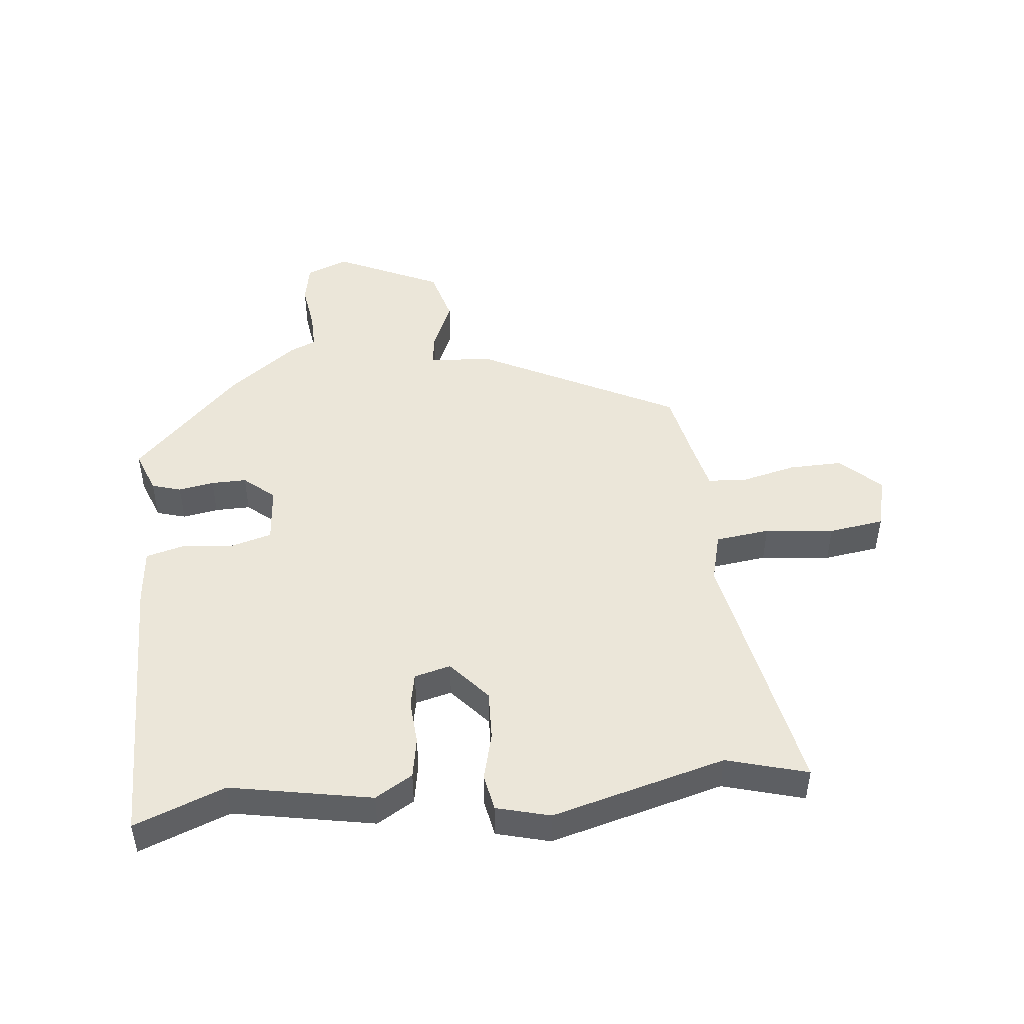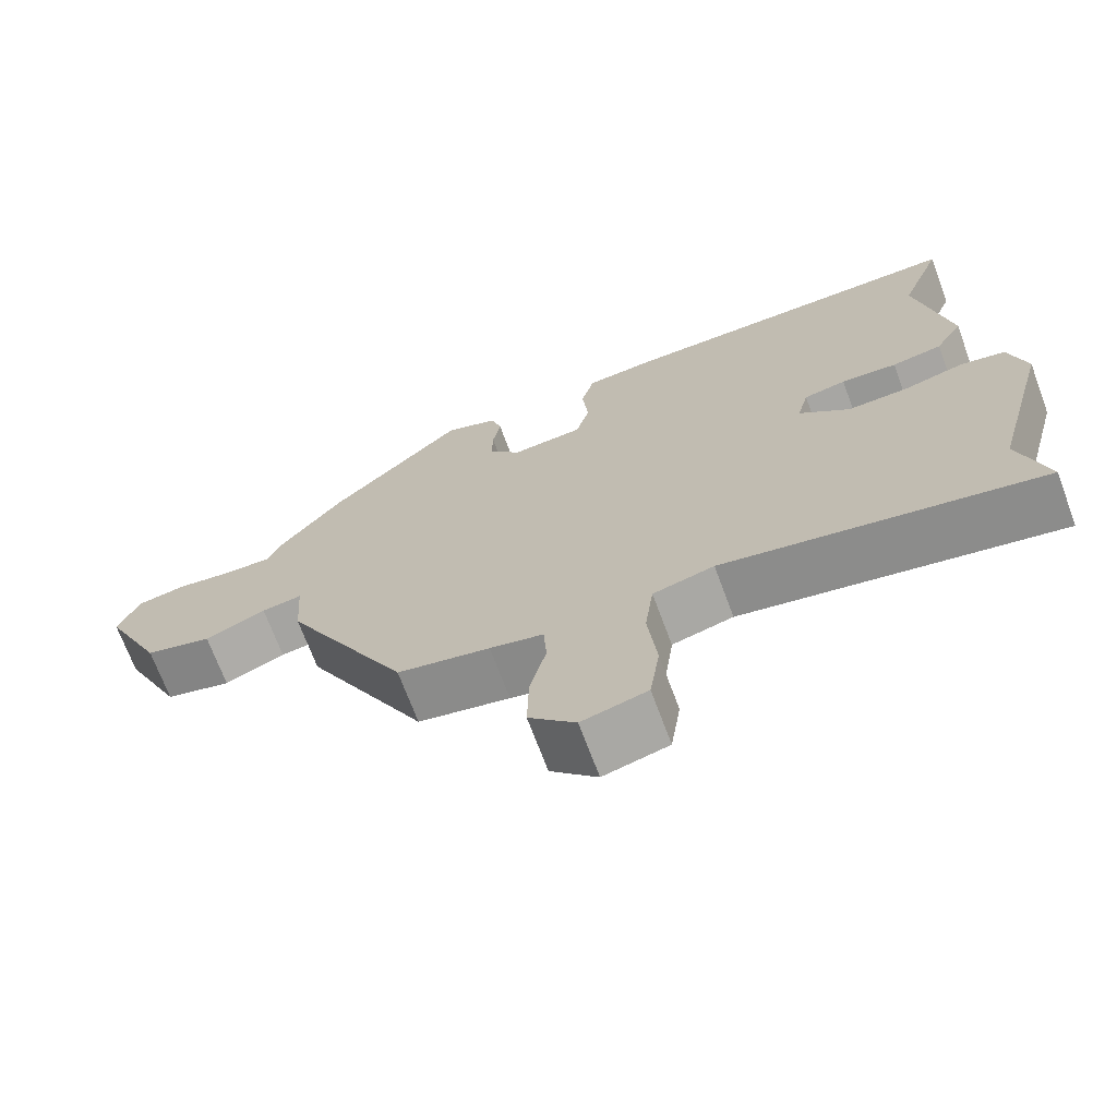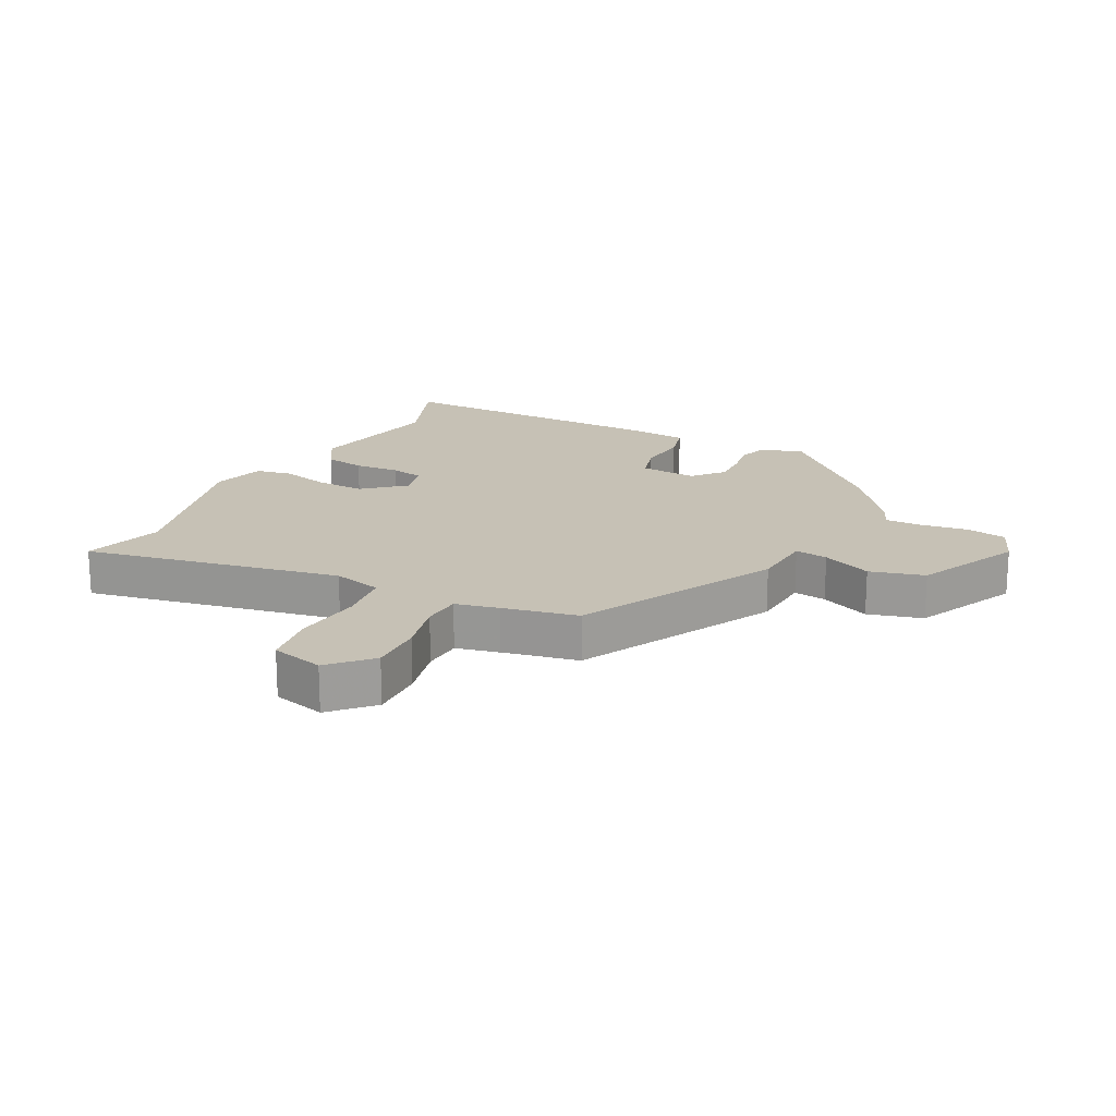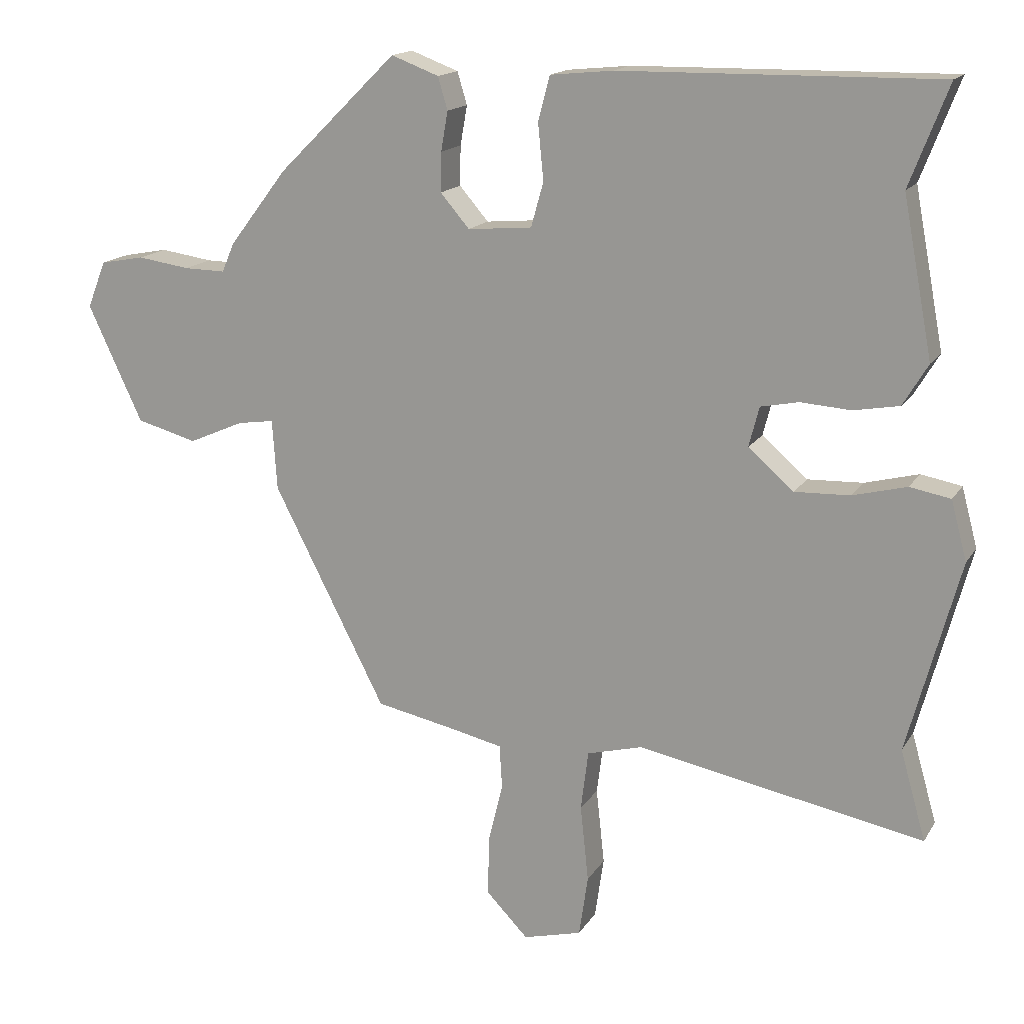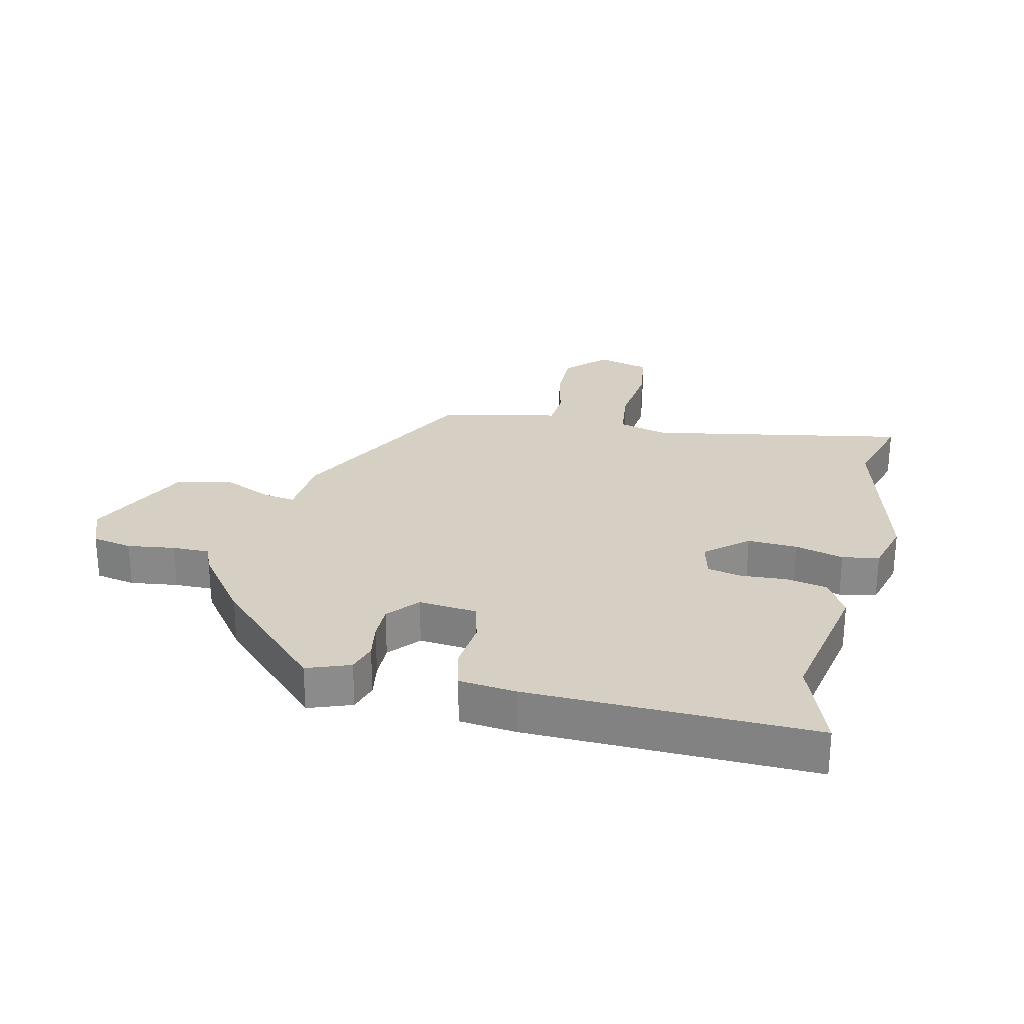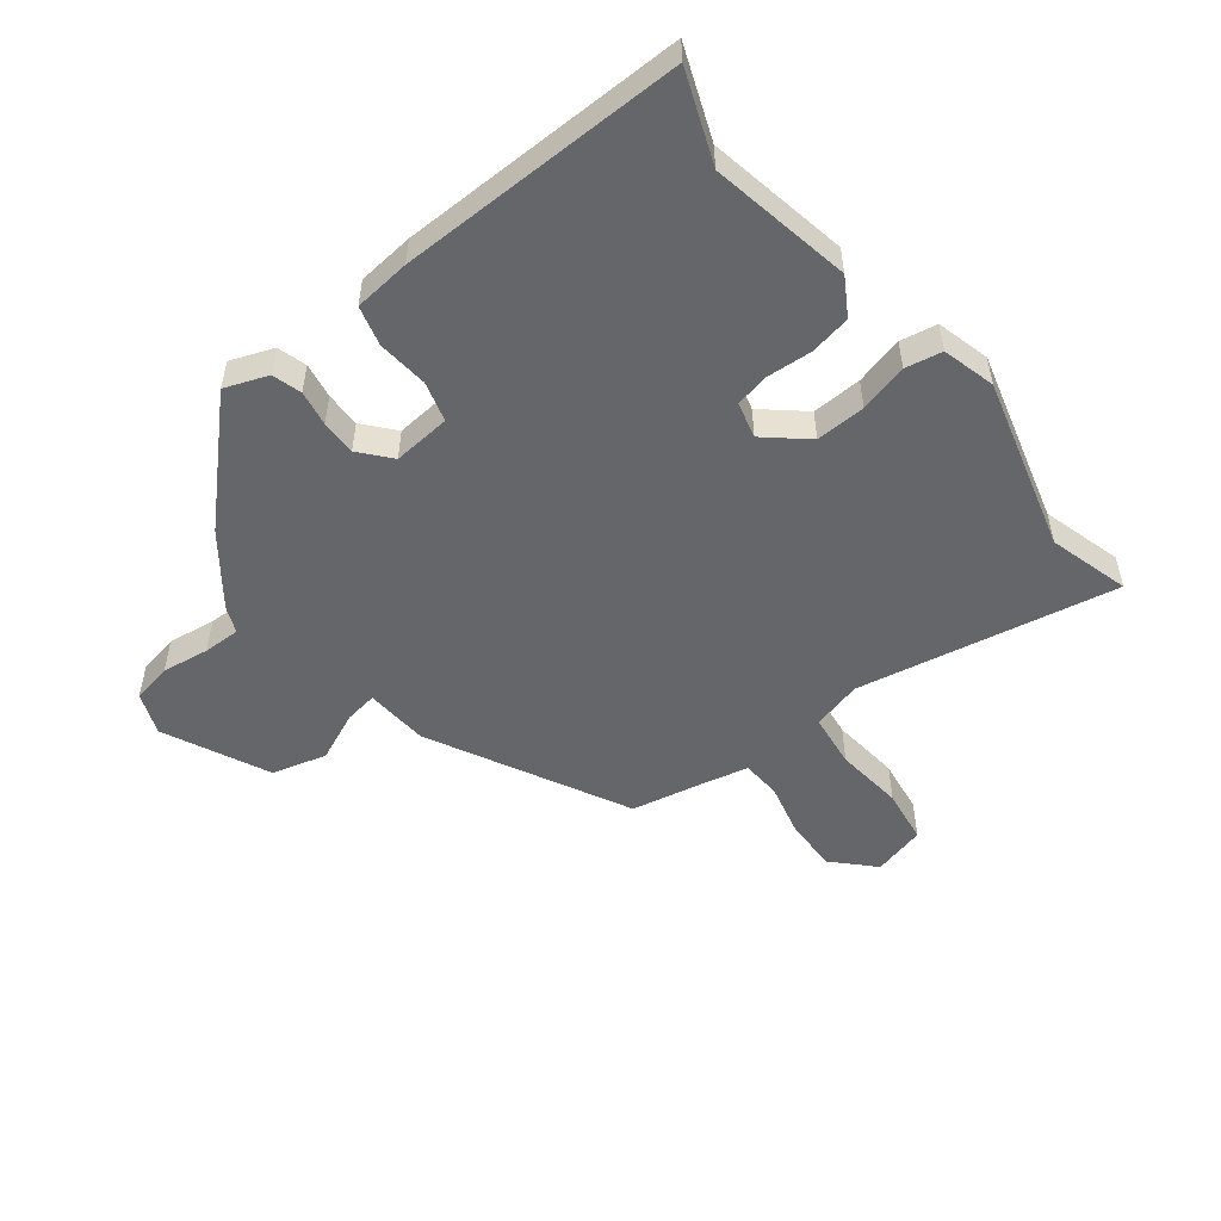
<metadata>
{"format":"obj","ext":"obj","renderer":"f3d","projection":"perspective","resolution":1024,"background":"white","views":[{"elev":47.2,"azim":84.0,"up":"+Y"},{"elev":-70.0,"azim":20.4,"up":"+Z"},{"elev":18.7,"azim":-152.9,"up":"+Y"},{"elev":15.9,"azim":21.5,"up":"+Z"},{"elev":26.4,"azim":13.4,"up":"+Y"},{"elev":-51.9,"azim":38.0,"up":"+Y"}]}
</metadata>
<code>
v 0.502 0.07 0.505
v 0.446 0.07 0.36
v 0.489 0.07 0.133
v 0.453 0.07 0.073
v 0.387 0.07 0.061
v 0.314 0.07 0.066
v 0.259 0.07 0.055
v 0.244 0.07 -0.003
v 0.31 0.07 -0.06
v 0.39 0.07 -0.057
v 0.468 0.07 -0.037
v 0.527 0.07 -0.048
v 0.55 0.07 -0.134
v 0.475 0.07 -0.413
v 0.512 0.07 -0.543
v 0.096 0.07 -0.463
v 0.016 0.07 -0.484
v 0.005 0.07 -0.571
v 0.017 0.07 -0.682
v 0.004 0.07 -0.771
v -0.081 0.07 -0.793
v -0.142 0.07 -0.73
v -0.14 0.07 -0.643
v -0.119 0.07 -0.556
v -0.123 0.07 -0.493
v -0.193 0.07 -0.477
v -0.314 0.07 -0.452
v -0.477 0.07 -0.134
v -0.484 0.07 -0.032
v -0.537 0.07 -0.04
v -0.617 0.07 -0.075
v -0.705 0.07 -0.051
v -0.784 0.07 0.118
v -0.757 0.07 0.186
v -0.693 0.07 0.198
v -0.617 0.07 0.187
v -0.557 0.07 0.186
v -0.539 0.07 0.228
v -0.455 0.07 0.338
v -0.282 0.07 0.508
v -0.213 0.07 0.482
v -0.199 0.07 0.435
v -0.209 0.07 0.378
v -0.21 0.07 0.321
v -0.168 0.07 0.272
v -0.075 0.07 0.28
v -0.057 0.07 0.344
v -0.065 0.07 0.426
v -0.048 0.07 0.49
v 0.043 0.07 0.499
v 0.502 0 0.505
v 0.446 0 0.36
v 0.489 0 0.133
v 0.453 0 0.073
v 0.387 0 0.061
v 0.314 0 0.066
v 0.259 0 0.055
v 0.244 0 -0.003
v 0.31 0 -0.06
v 0.39 0 -0.057
v 0.468 0 -0.037
v 0.527 0 -0.048
v 0.55 0 -0.134
v 0.475 0 -0.413
v 0.512 0 -0.543
v 0.096 0 -0.463
v 0.016 0 -0.484
v 0.005 0 -0.571
v 0.017 0 -0.682
v 0.004 0 -0.771
v -0.081 0 -0.793
v -0.142 0 -0.73
v -0.14 0 -0.643
v -0.119 0 -0.556
v -0.123 0 -0.493
v -0.193 0 -0.477
v -0.314 0 -0.452
v -0.477 0 -0.134
v -0.484 0 -0.032
v -0.537 0 -0.04
v -0.617 0 -0.075
v -0.705 0 -0.051
v -0.784 0 0.118
v -0.757 0 0.186
v -0.693 0 0.198
v -0.617 0 0.187
v -0.557 0 0.186
v -0.539 0 0.228
v -0.455 0 0.338
v -0.282 0 0.508
v -0.213 0 0.482
v -0.199 0 0.435
v -0.209 0 0.378
v -0.21 0 0.321
v -0.168 0 0.272
v -0.075 0 0.28
v -0.057 0 0.344
v -0.065 0 0.426
v -0.048 0 0.49
v 0.043 0 0.499
f 50 1 2
f 49 50 2
f 48 49 2
f 47 48 2
f 4 5 6
f 3 4 6
f 2 3 6
f 47 2 6
f 46 47 6
f 45 46 6 7
f 41 42 43
f 40 41 43
f 39 40 43
f 38 39 43
f 37 38 43
f 37 43 44
f 34 35 36
f 33 34 36
f 32 33 36
f 31 32 36
f 30 31 36
f 29 30 36 37
f 26 27 28 29
f 37 44 45
f 29 37 45
f 26 29 45
f 25 26 45
f 22 23 24
f 21 22 24
f 20 21 24
f 19 20 24
f 18 19 24
f 24 25 45
f 18 24 45
f 17 18 45
f 14 15 16
f 13 14 16
f 12 13 16
f 11 12 16
f 10 11 16
f 9 10 16 17
f 17 45 7 8
f 8 9 17
f 52 51 100
f 52 100 99
f 52 99 98
f 52 98 97
f 56 55 54
f 56 54 53
f 56 53 52
f 56 52 97
f 56 97 96
f 57 56 96 95
f 93 92 91
f 93 91 90
f 93 90 89
f 93 89 88
f 93 88 87
f 94 93 87
f 86 85 84
f 86 84 83
f 86 83 82
f 86 82 81
f 86 81 80
f 87 86 80 79
f 79 78 77 76
f 95 94 87
f 95 87 79
f 95 79 76
f 95 76 75
f 74 73 72
f 74 72 71
f 74 71 70
f 74 70 69
f 74 69 68
f 95 75 74
f 95 74 68
f 95 68 67
f 66 65 64
f 66 64 63
f 66 63 62
f 66 62 61
f 66 61 60
f 67 66 60 59
f 58 57 95 67
f 67 59 58
f 1 51 52 2
f 2 52 53 3
f 3 53 54 4
f 4 54 55 5
f 5 55 56 6
f 6 56 57 7
f 7 57 58 8
f 8 58 59 9
f 9 59 60 10
f 10 60 61 11
f 11 61 62 12
f 12 62 63 13
f 13 63 64 14
f 14 64 65 15
f 15 65 66 16
f 16 66 67 17
f 17 67 68 18
f 18 68 69 19
f 19 69 70 20
f 20 70 71 21
f 21 71 72 22
f 22 72 73 23
f 23 73 74 24
f 24 74 75 25
f 25 75 76 26
f 26 76 77 27
f 27 77 78 28
f 28 78 79 29
f 29 79 80 30
f 30 80 81 31
f 31 81 82 32
f 32 82 83 33
f 33 83 84 34
f 34 84 85 35
f 35 85 86 36
f 36 86 87 37
f 37 87 88 38
f 38 88 89 39
f 39 89 90 40
f 40 90 91 41
f 41 91 92 42
f 42 92 93 43
f 43 93 94 44
f 44 94 95 45
f 45 95 96 46
f 46 96 97 47
f 47 97 98 48
f 48 98 99 49
f 49 99 100 50
f 50 100 51 1

</code>
